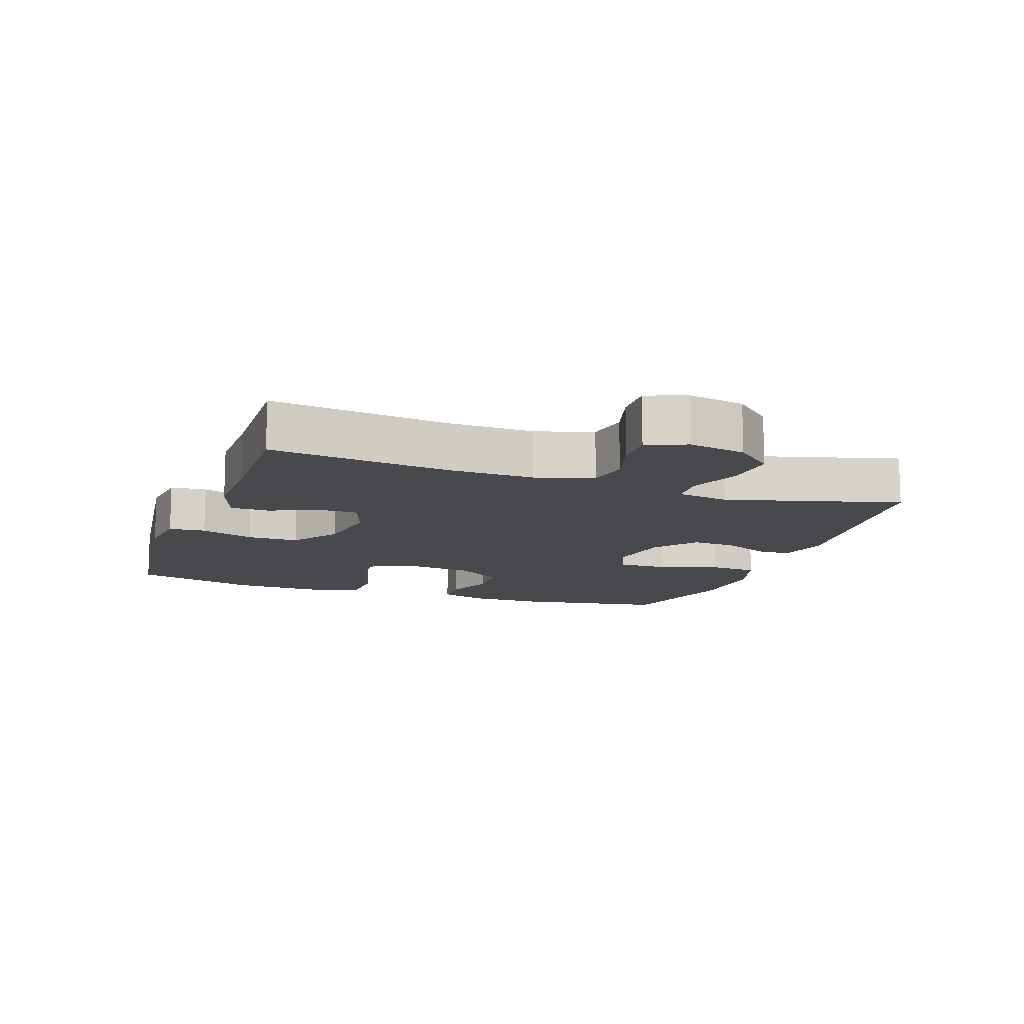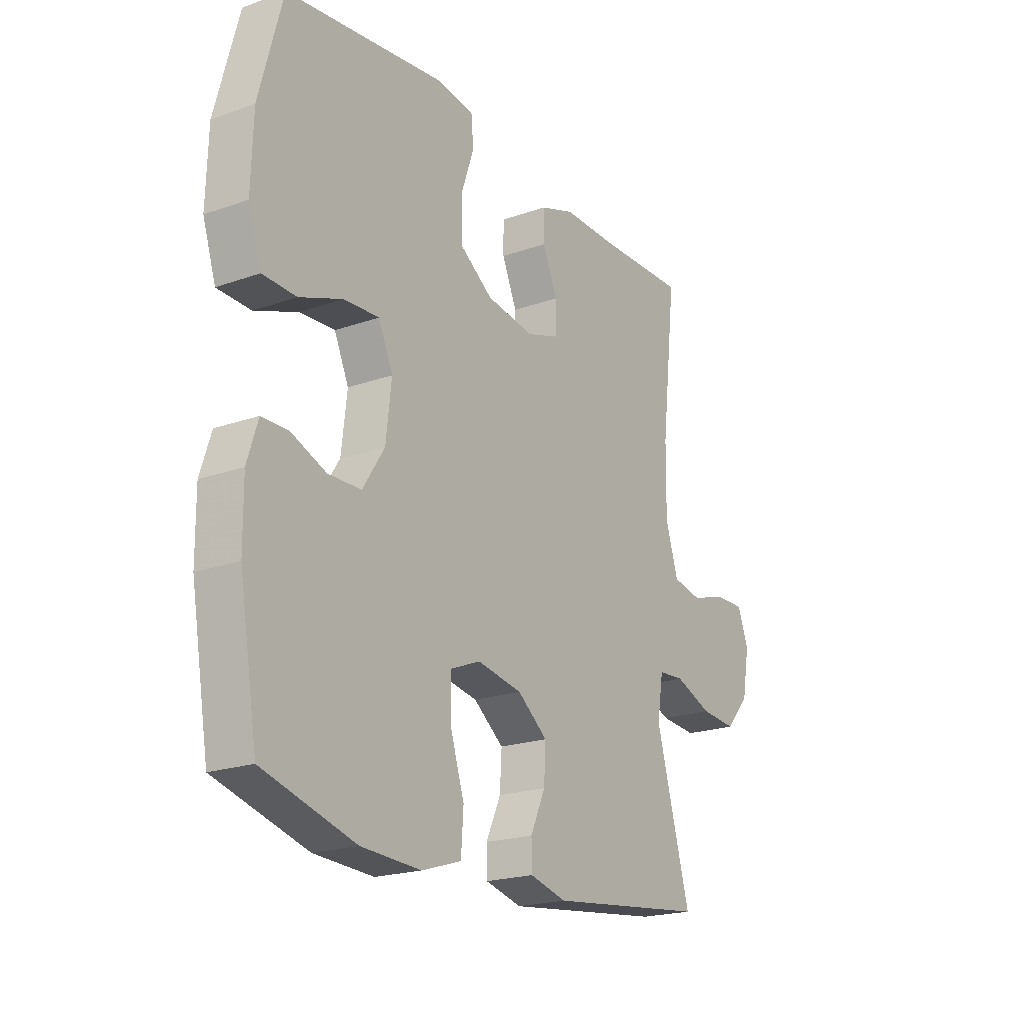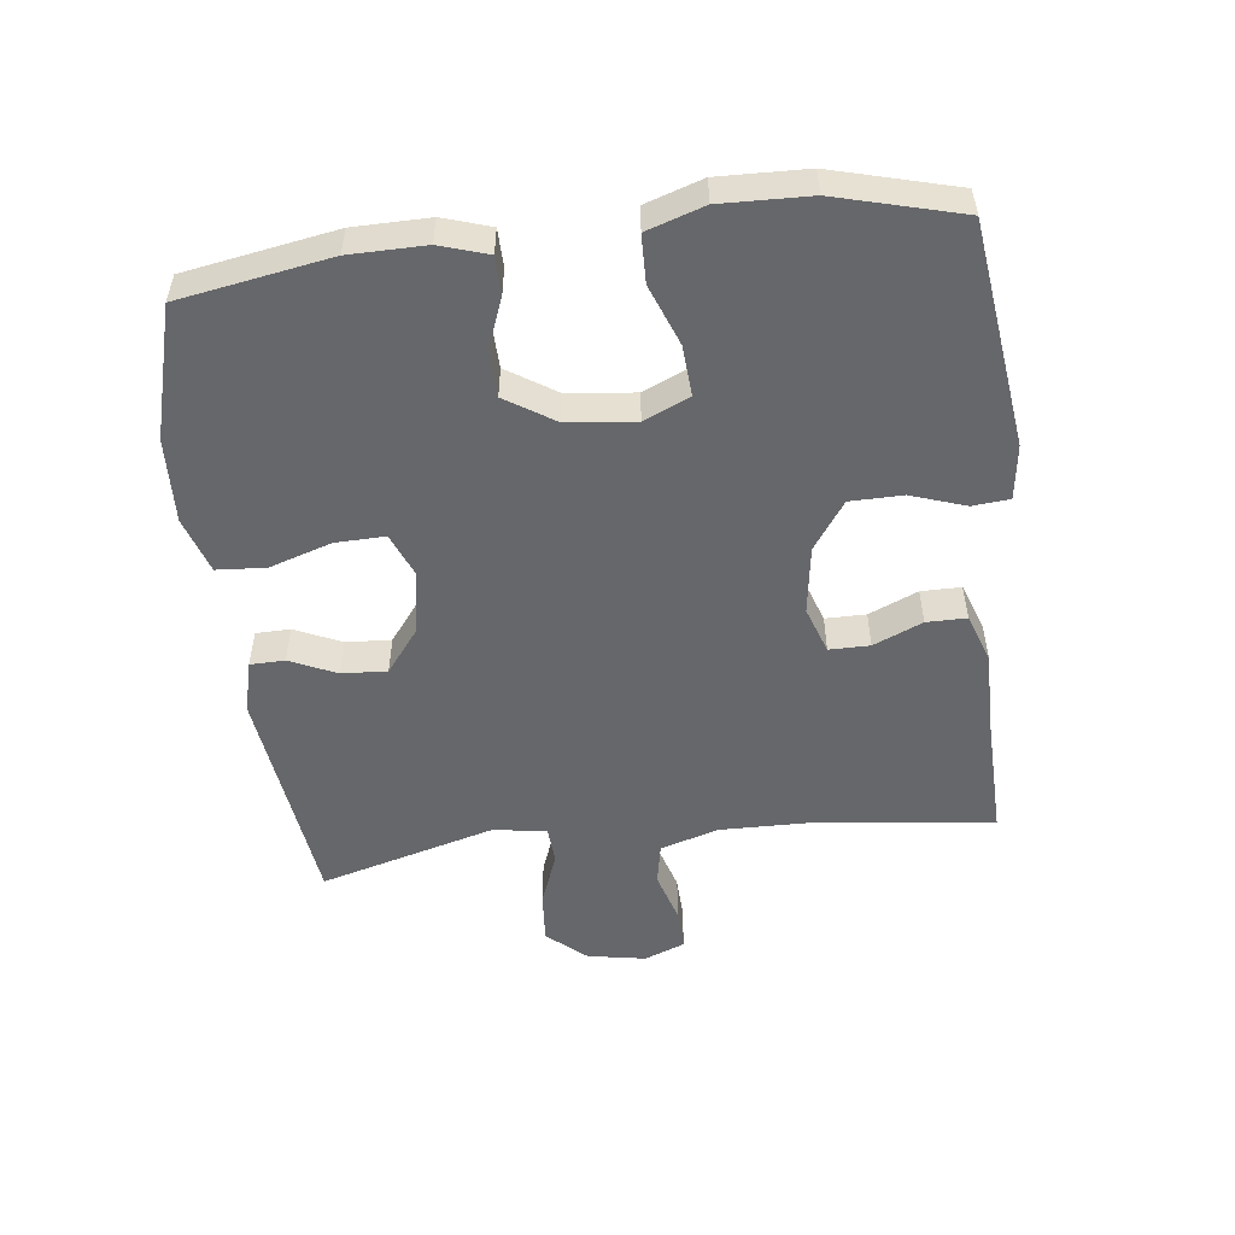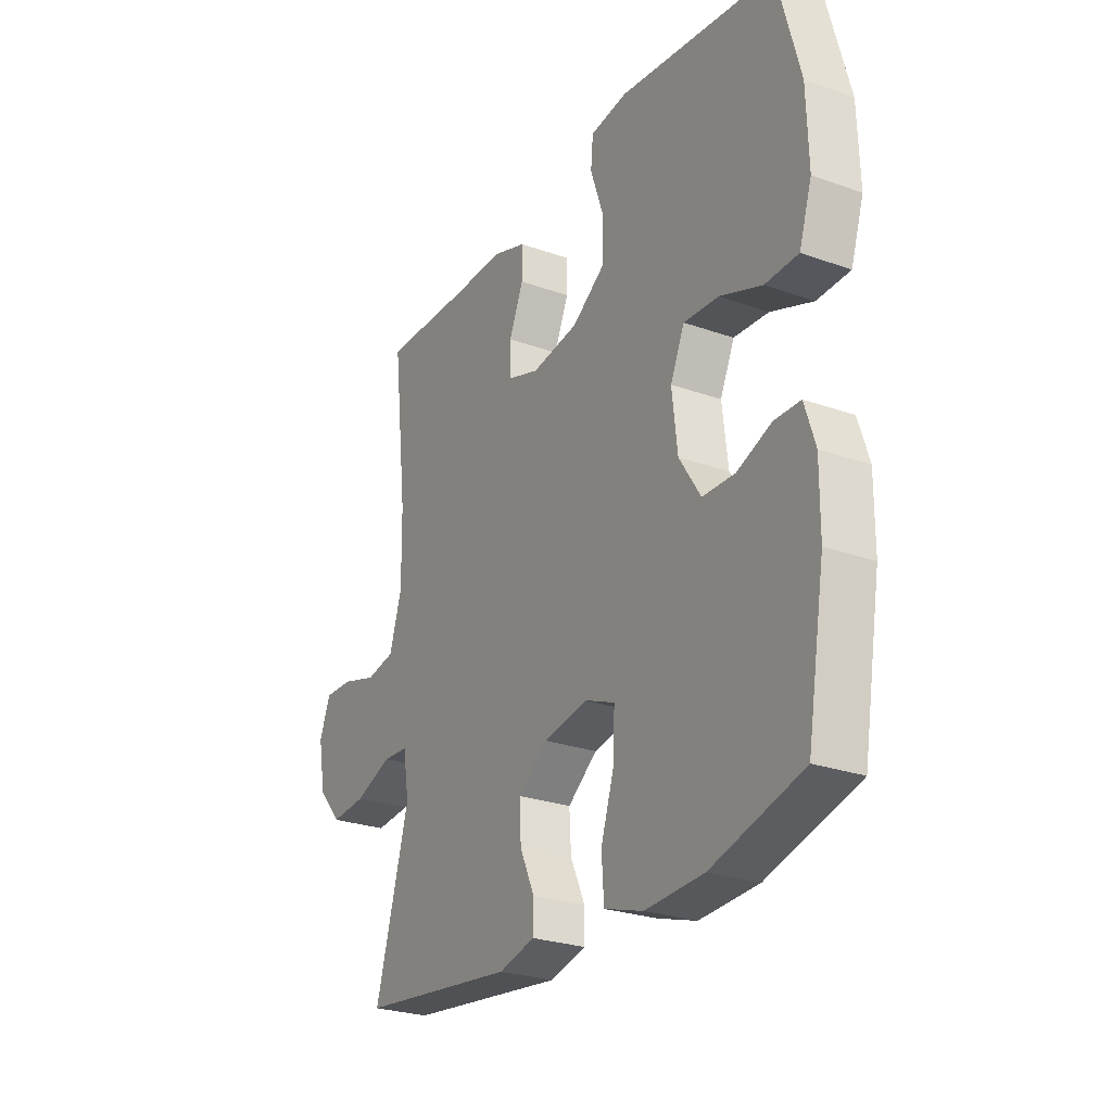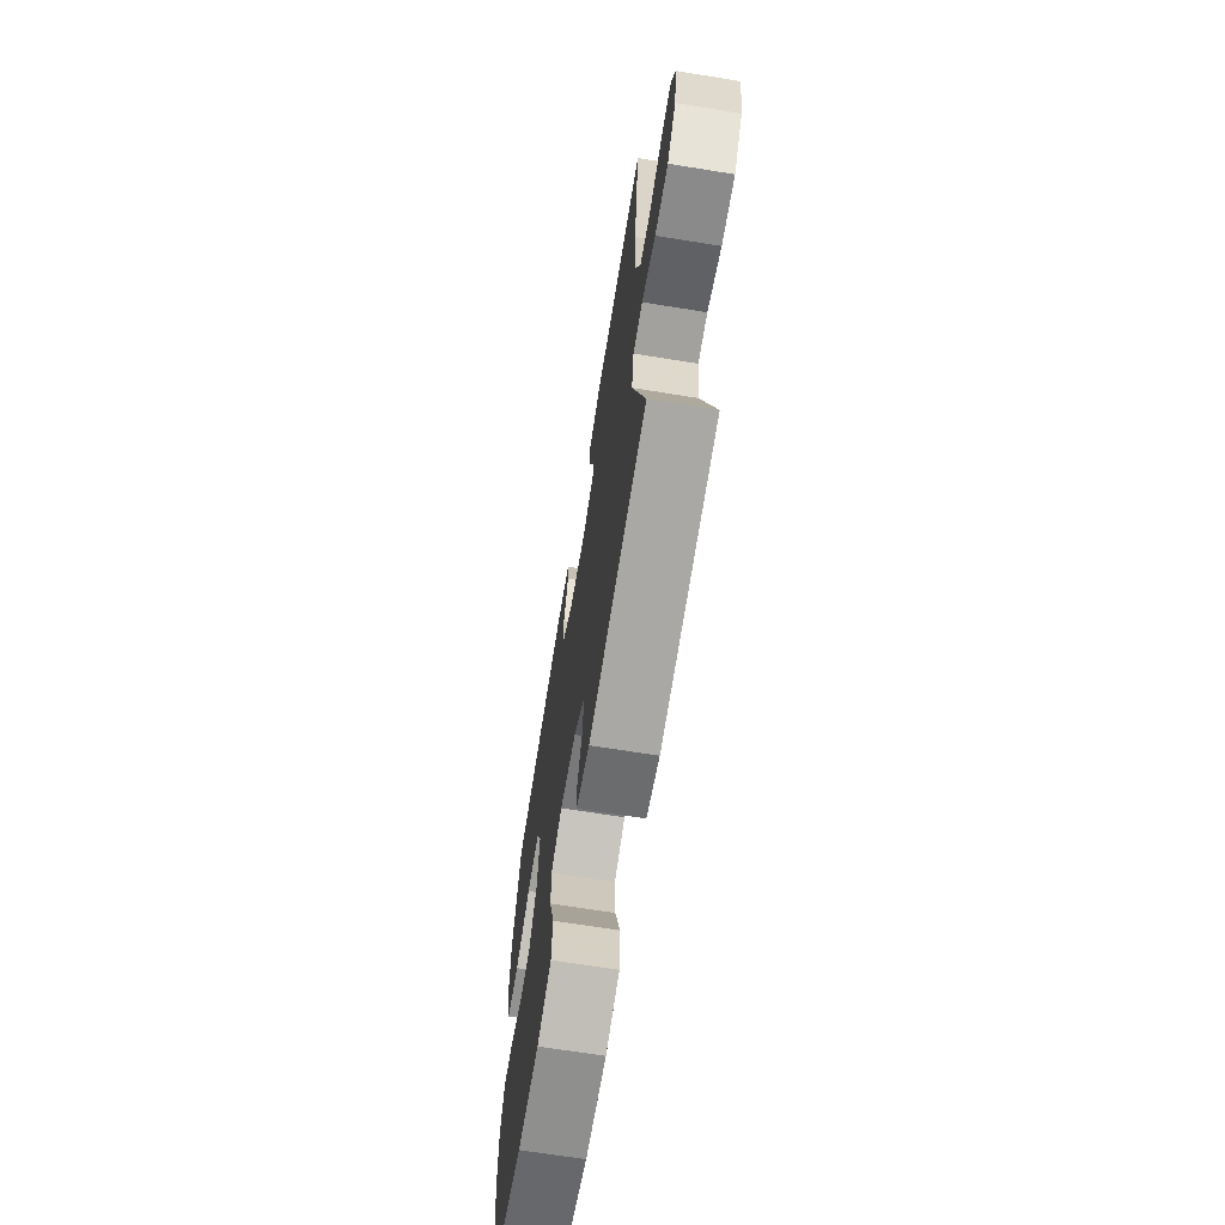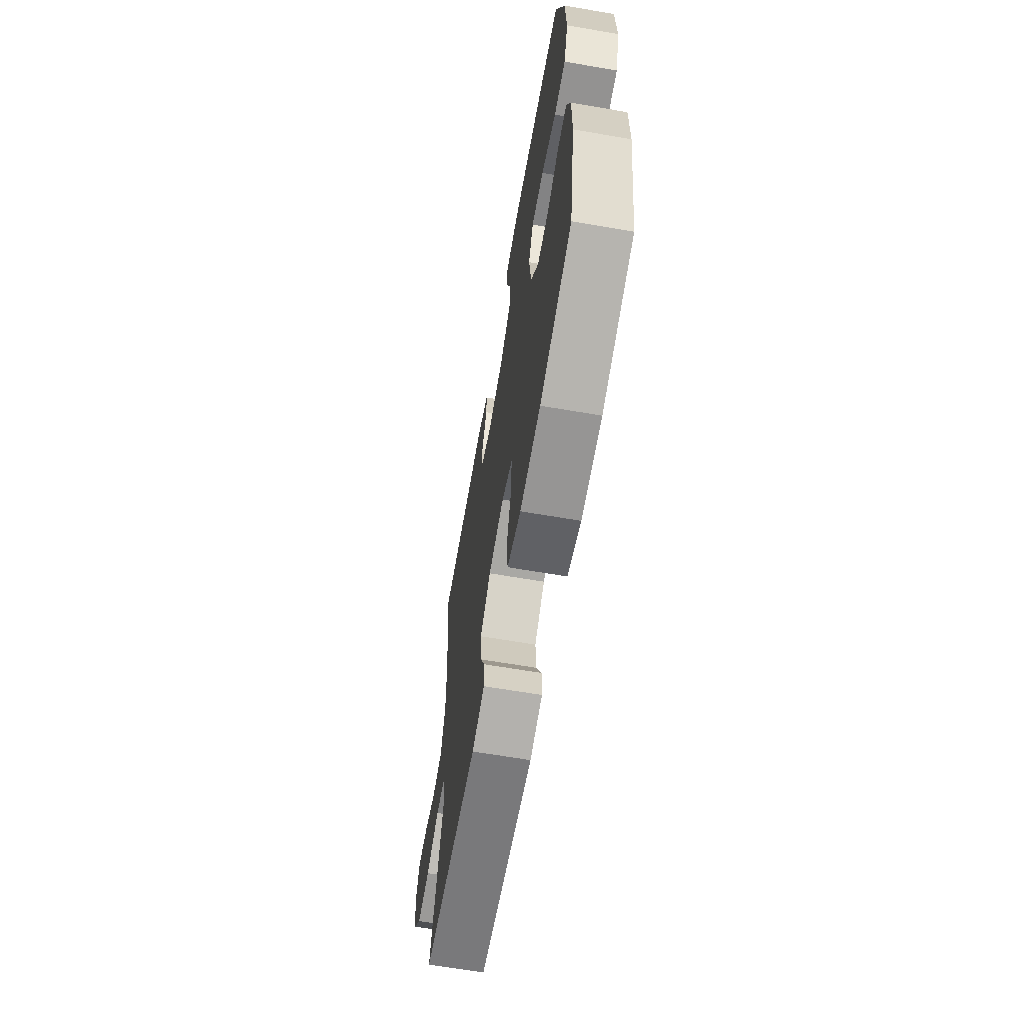
<metadata>
{"format":"obj","ext":"obj","renderer":"f3d","projection":"perspective","resolution":1024,"background":"white","views":[{"elev":-12.4,"azim":70.5,"up":"+Y"},{"elev":-20.7,"azim":-57.4,"up":"+Z"},{"elev":-52.1,"azim":-83.1,"up":"+Y"},{"elev":-26.2,"azim":-119.4,"up":"+Z"},{"elev":-67.9,"azim":80.8,"up":"+Z"},{"elev":-64.9,"azim":-99.8,"up":"+Z"}]}
</metadata>
<code>
v -0.5 0.07 -0.5
v -0.539 0.07 -0.273
v -0.54 0.07 -0.159
v -0.517 0.07 -0.087
v -0.46 0.07 -0.086
v -0.385 0.07 -0.115
v -0.314 0.07 -0.113
v -0.267 0.07 -0.04
v -0.255 0.07 0.063
v -0.286 0.07 0.132
v -0.362 0.07 0.127
v -0.454 0.07 0.092
v -0.526 0.07 0.094
v -0.554 0.07 0.18
v -0.55 0.07 0.313
v -0.5 0.07 0.5
v -0.16 0.07 0.544
v -0.077 0.07 0.533
v -0.072 0.07 0.477
v -0.1 0.07 0.395
v -0.099 0.07 0.316
v -0.027 0.07 0.266
v 0.076 0.07 0.251
v 0.147 0.07 0.275
v 0.147 0.07 0.336
v 0.115 0.07 0.41
v 0.115 0.07 0.47
v 0.189 0.07 0.496
v 0.306 0.07 0.495
v 0.5 0.07 0.5
v 0.468 0.07 0.225
v 0.466 0.07 0.094
v 0.493 0.07 0.006
v 0.556 0.07 -0.006
v 0.634 0.07 0.017
v 0.697 0.07 0.019
v 0.721 0.07 -0.042
v 0.705 0.07 -0.13
v 0.654 0.07 -0.188
v 0.576 0.07 -0.182
v 0.495 0.07 -0.151
v 0.439 0.07 -0.155
v 0.426 0.07 -0.235
v 0.5 0.07 -0.5
v 0.156 0.07 -0.542
v 0.077 0.07 -0.522
v 0.076 0.07 -0.47
v 0.108 0.07 -0.4
v 0.112 0.07 -0.332
v 0.047 0.07 -0.282
v -0.05 0.07 -0.265
v -0.116 0.07 -0.292
v -0.114 0.07 -0.367
v -0.084 0.07 -0.46
v -0.089 0.07 -0.534
v -0.174 0.07 -0.561
v -0.302 0.07 -0.555
v -0.5 0 -0.5
v -0.539 0 -0.273
v -0.54 0 -0.159
v -0.517 0 -0.087
v -0.46 0 -0.086
v -0.385 0 -0.115
v -0.314 0 -0.113
v -0.267 0 -0.04
v -0.255 0 0.063
v -0.286 0 0.132
v -0.362 0 0.127
v -0.454 0 0.092
v -0.526 0 0.094
v -0.554 0 0.18
v -0.55 0 0.313
v -0.5 0 0.5
v -0.16 0 0.544
v -0.077 0 0.533
v -0.072 0 0.477
v -0.1 0 0.395
v -0.099 0 0.316
v -0.027 0 0.266
v 0.076 0 0.251
v 0.147 0 0.275
v 0.147 0 0.336
v 0.115 0 0.41
v 0.115 0 0.47
v 0.189 0 0.496
v 0.306 0 0.495
v 0.5 0 0.5
v 0.468 0 0.225
v 0.466 0 0.094
v 0.493 0 0.006
v 0.556 0 -0.006
v 0.634 0 0.017
v 0.697 0 0.019
v 0.721 0 -0.042
v 0.705 0 -0.13
v 0.654 0 -0.188
v 0.576 0 -0.182
v 0.495 0 -0.151
v 0.439 0 -0.155
v 0.426 0 -0.235
v 0.5 0 -0.5
v 0.156 0 -0.542
v 0.077 0 -0.522
v 0.076 0 -0.47
v 0.108 0 -0.4
v 0.112 0 -0.332
v 0.047 0 -0.282
v -0.05 0 -0.265
v -0.116 0 -0.292
v -0.114 0 -0.367
v -0.084 0 -0.46
v -0.089 0 -0.534
v -0.174 0 -0.561
v -0.302 0 -0.555
f 53 54 55 56
f 52 53 56 57
f 45 46 47 48
f 43 44 45 48
f 42 43 48 49
f 38 39 40 41
f 38 41 42
f 37 38 42
f 34 35 36 37
f 33 34 37 42
f 32 33 42 49
f 29 30 31
f 25 26 27 28
f 24 25 28 29
f 17 18 19 20
f 17 20 21
f 16 17 21
f 15 16 21 22
f 11 12 13 14
f 10 11 14 15
f 3 4 5 6
f 3 6 7
f 2 3 7
f 52 57 1 2
f 51 52 2 7
f 50 51 7 8
f 49 50 8 9
f 32 49 9 10
f 24 29 31 32
f 23 24 32
f 22 23 32
f 10 15 22 32
f 113 112 111 110
f 114 113 110 109
f 105 104 103 102
f 105 102 101 100
f 106 105 100 99
f 98 97 96 95
f 99 98 95
f 99 95 94
f 94 93 92 91
f 99 94 91 90
f 106 99 90 89
f 88 87 86
f 85 84 83 82
f 86 85 82 81
f 77 76 75 74
f 78 77 74
f 78 74 73
f 79 78 73 72
f 71 70 69 68
f 72 71 68 67
f 63 62 61 60
f 64 63 60
f 64 60 59
f 59 58 114 109
f 64 59 109 108
f 65 64 108 107
f 66 65 107 106
f 67 66 106 89
f 89 88 86 81
f 89 81 80
f 89 80 79
f 89 79 72 67
f 1 58 59 2
f 2 59 60 3
f 3 60 61 4
f 4 61 62 5
f 5 62 63 6
f 6 63 64 7
f 7 64 65 8
f 8 65 66 9
f 9 66 67 10
f 10 67 68 11
f 11 68 69 12
f 12 69 70 13
f 13 70 71 14
f 14 71 72 15
f 15 72 73 16
f 16 73 74 17
f 17 74 75 18
f 18 75 76 19
f 19 76 77 20
f 20 77 78 21
f 21 78 79 22
f 22 79 80 23
f 23 80 81 24
f 24 81 82 25
f 25 82 83 26
f 26 83 84 27
f 27 84 85 28
f 28 85 86 29
f 29 86 87 30
f 30 87 88 31
f 31 88 89 32
f 32 89 90 33
f 33 90 91 34
f 34 91 92 35
f 35 92 93 36
f 36 93 94 37
f 37 94 95 38
f 38 95 96 39
f 39 96 97 40
f 40 97 98 41
f 41 98 99 42
f 42 99 100 43
f 43 100 101 44
f 44 101 102 45
f 45 102 103 46
f 46 103 104 47
f 47 104 105 48
f 48 105 106 49
f 49 106 107 50
f 50 107 108 51
f 51 108 109 52
f 52 109 110 53
f 53 110 111 54
f 54 111 112 55
f 55 112 113 56
f 56 113 114 57
f 57 114 58 1

</code>
